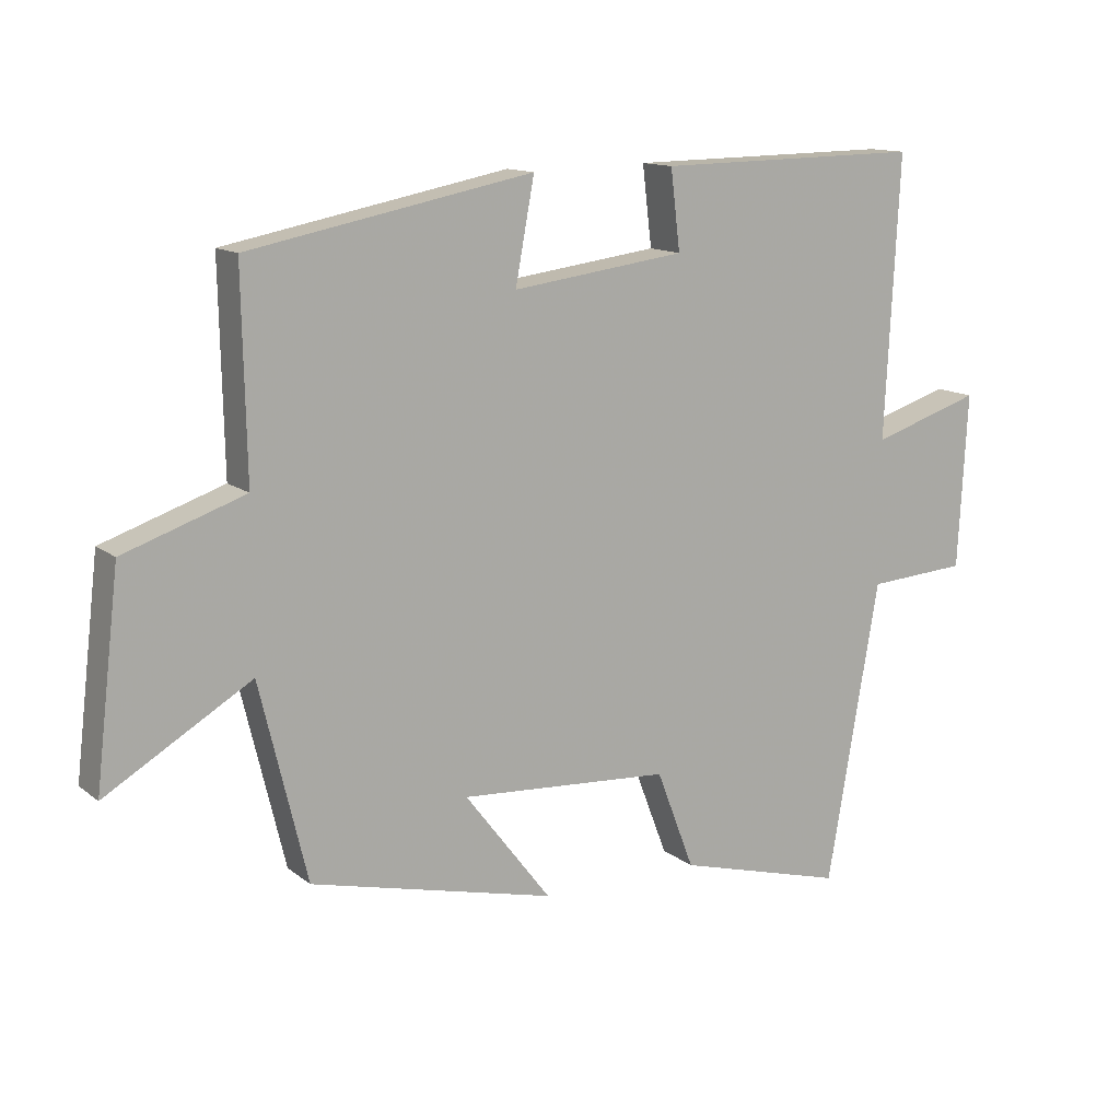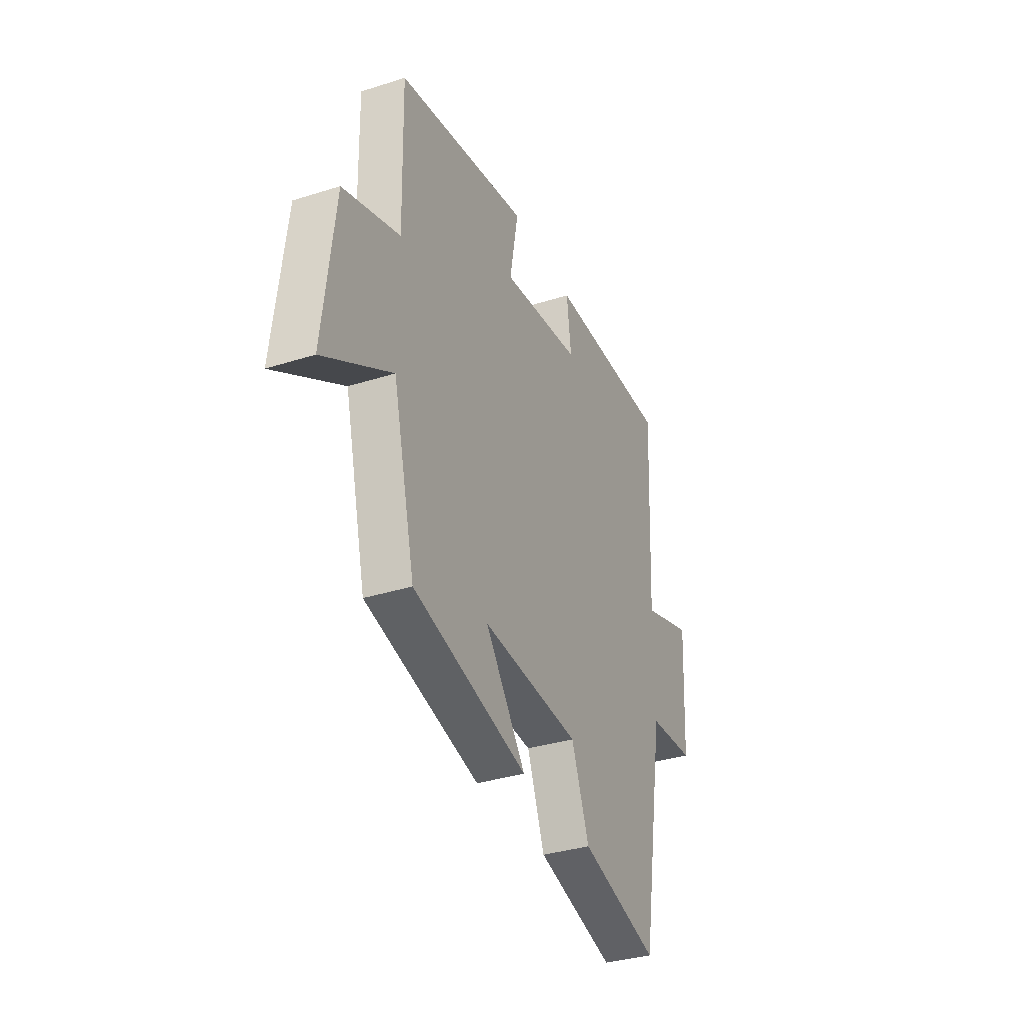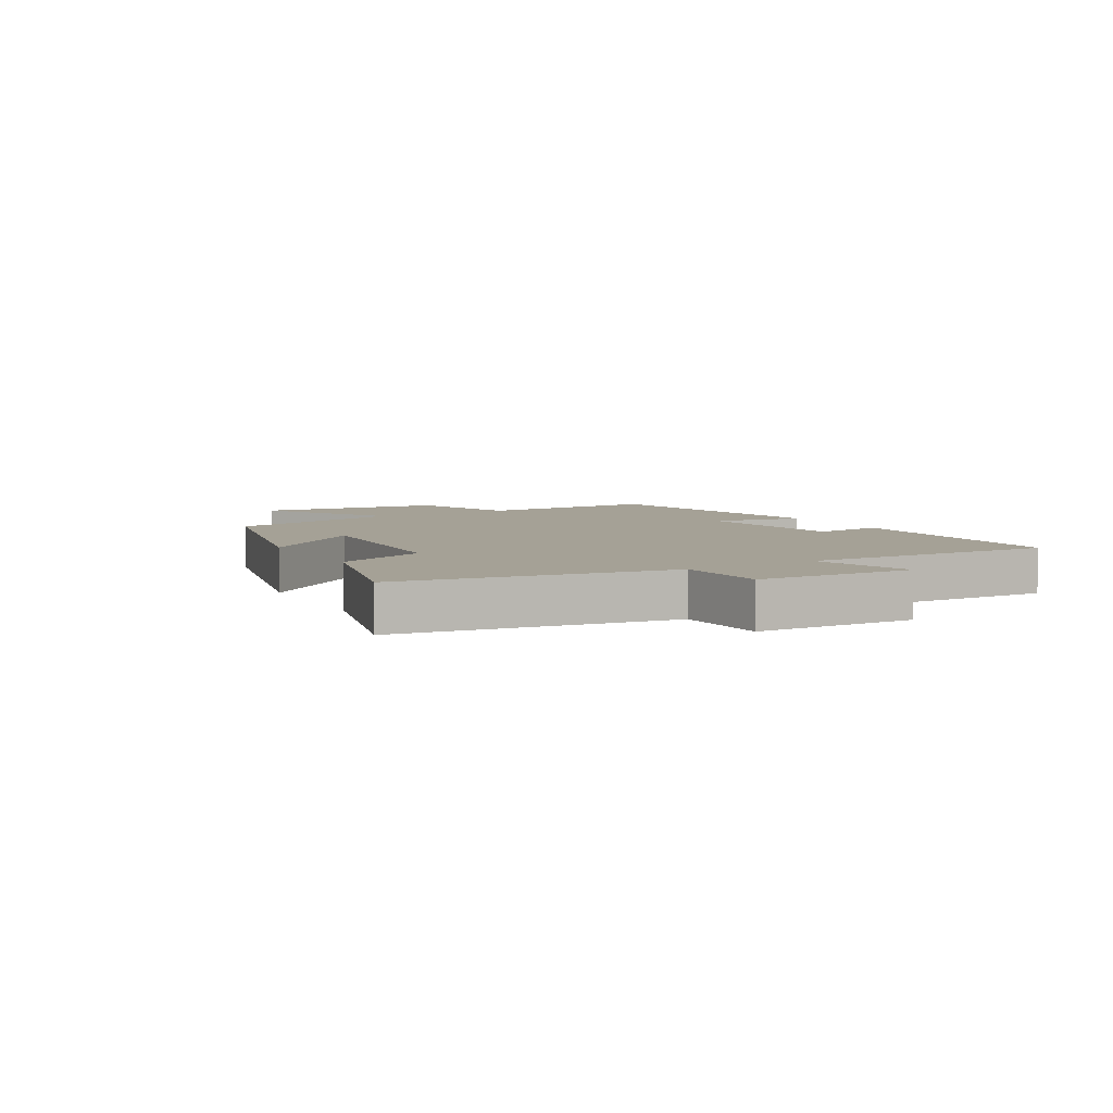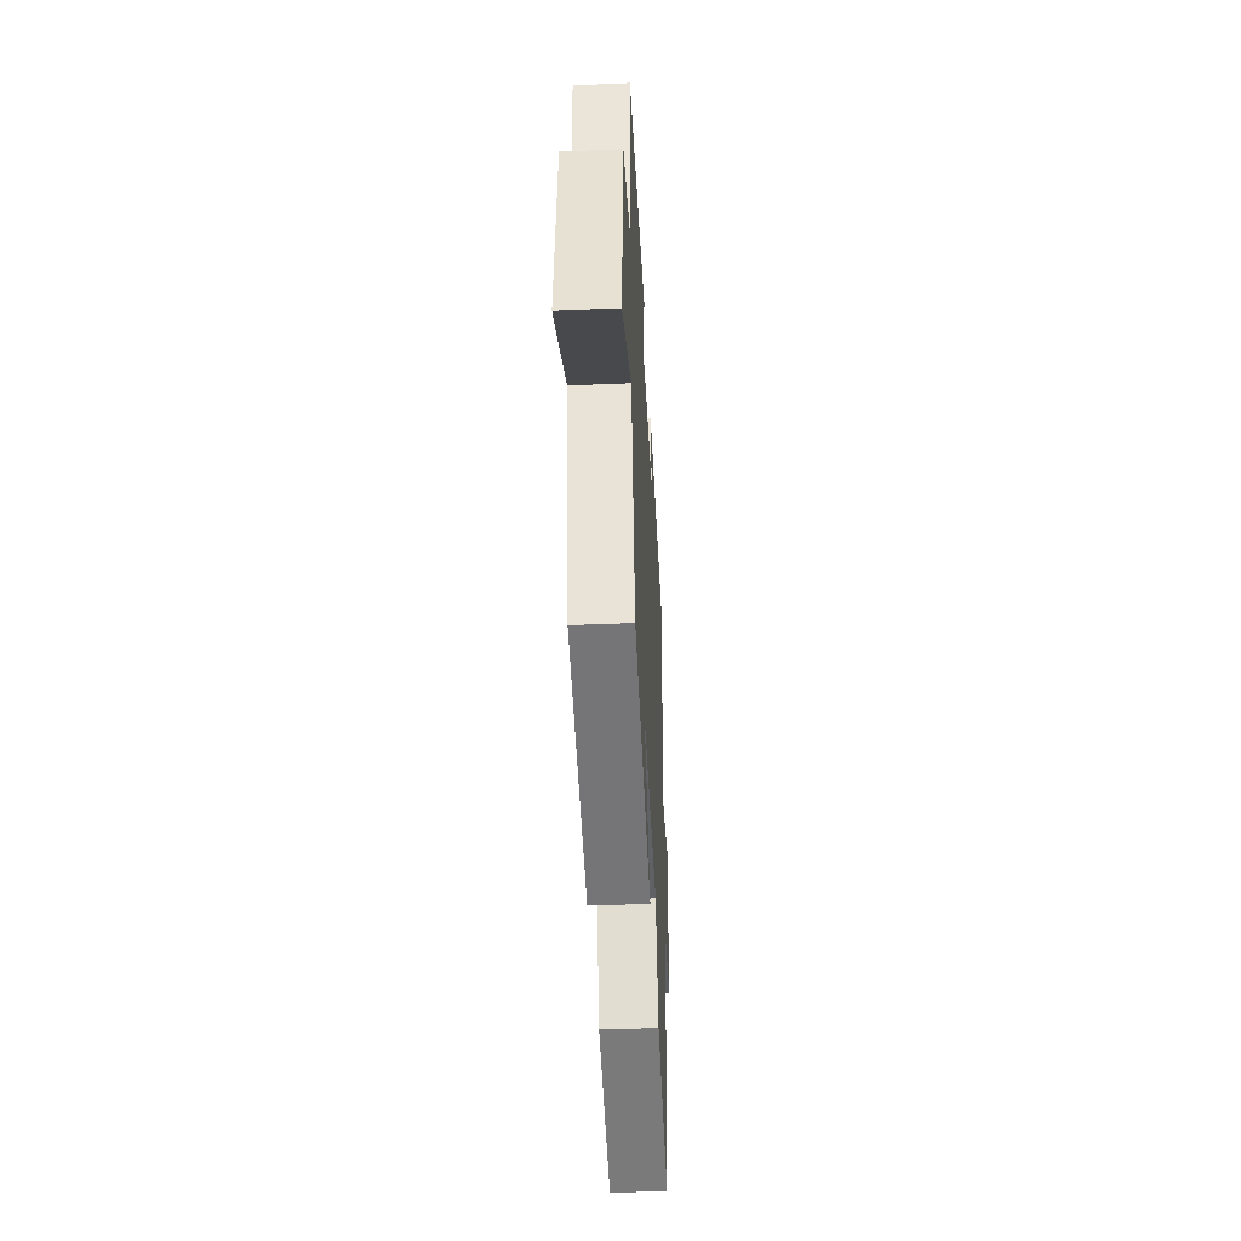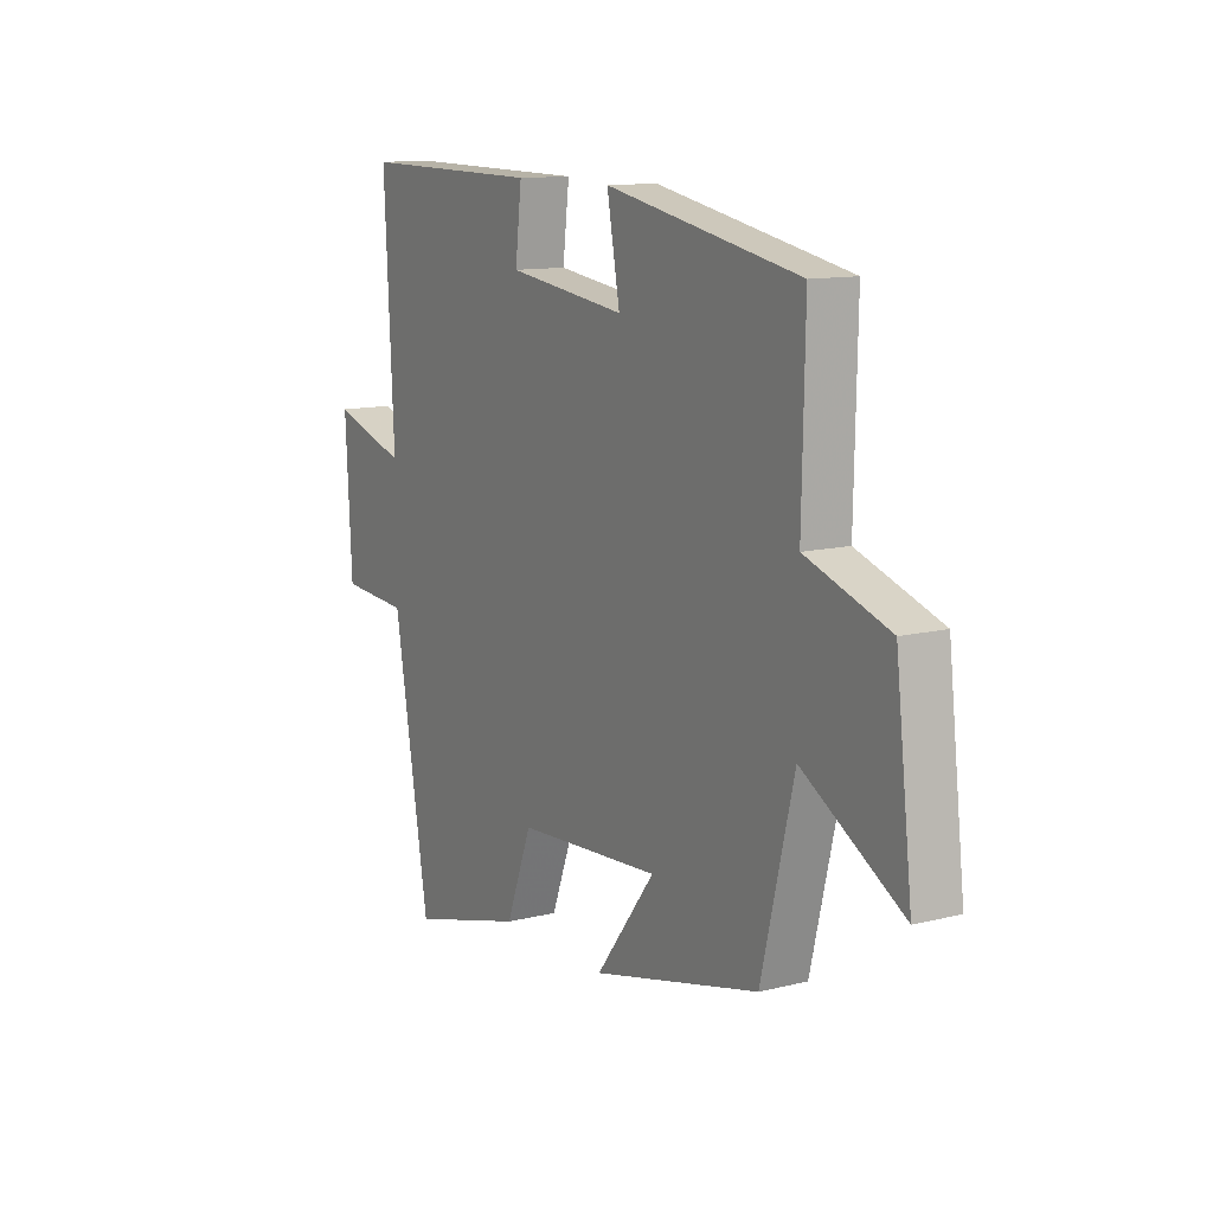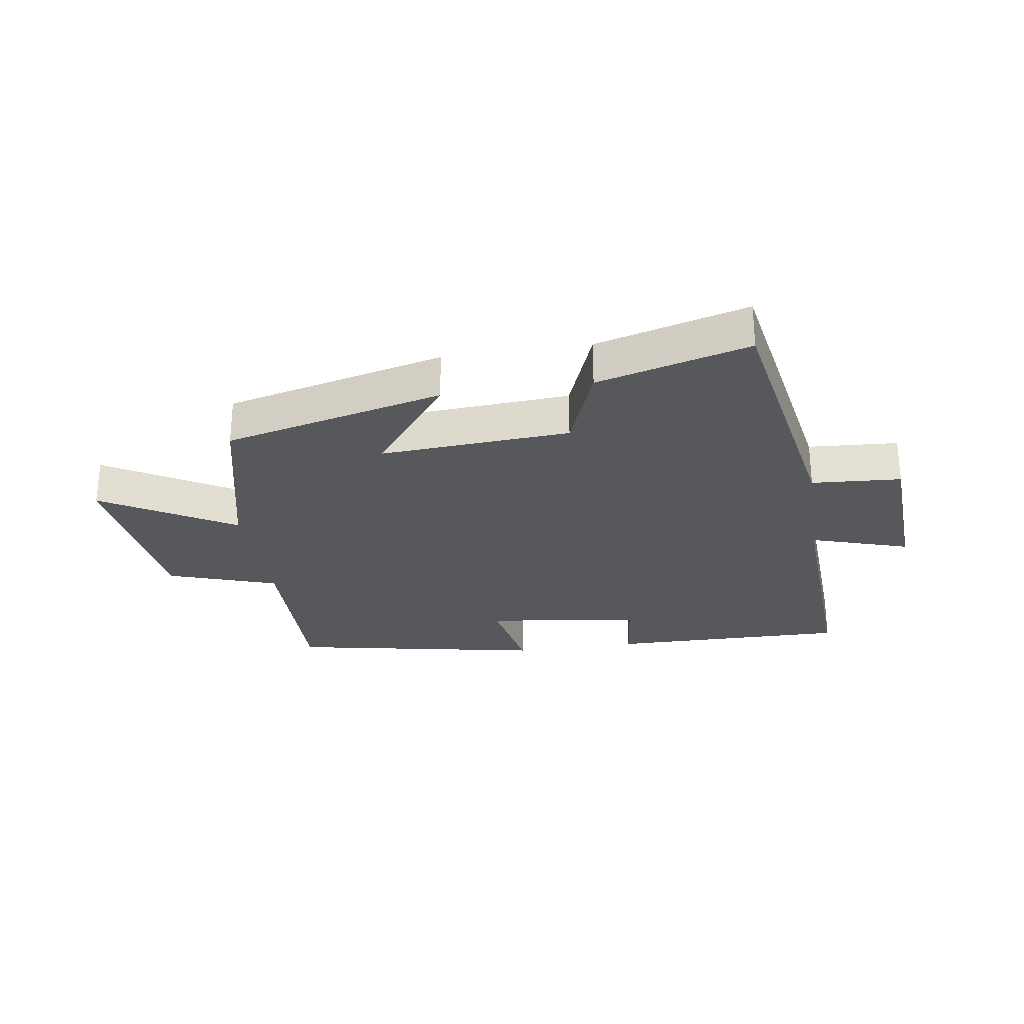
<metadata>
{"format":"obj","ext":"obj","renderer":"f3d","projection":"perspective","resolution":1024,"background":"white","views":[{"elev":13.1,"azim":148.9,"up":"+Z"},{"elev":-34.7,"azim":113.0,"up":"+Z"},{"elev":6.0,"azim":-120.0,"up":"+Y"},{"elev":-43.0,"azim":92.8,"up":"+Z"},{"elev":11.8,"azim":59.2,"up":"+Z"},{"elev":-27.7,"azim":-171.2,"up":"+Y"}]}
</metadata>
<code>
v 0.506 0.07 0.418
v 0.5 0.07 0.119
v 0.679 0.07 0.058
v 0.715 0.07 -0.248
v 0.5 0.07 -0.121
v 0.43 0.07 -0.412
v 0.067 0.07 -0.5
v 0.195 0.07 -0.333
v -0.117 0.07 -0.353
v -0.173 0.07 -0.5
v -0.423 0.07 -0.568
v -0.5 0.07 -0.124
v -0.648 0.07 -0.114
v -0.662 0.07 0.144
v -0.5 0.07 0.092
v -0.521 0.07 0.506
v -0.127 0.07 0.5
v -0.141 0.07 0.383
v 0.115 0.07 0.349
v 0.087 0.07 0.5
v 0.506 0 0.418
v 0.5 0 0.119
v 0.679 0 0.058
v 0.715 0 -0.248
v 0.5 0 -0.121
v 0.43 0 -0.412
v 0.067 0 -0.5
v 0.195 0 -0.333
v -0.117 0 -0.353
v -0.173 0 -0.5
v -0.423 0 -0.568
v -0.5 0 -0.124
v -0.648 0 -0.114
v -0.662 0 0.144
v -0.5 0 0.092
v -0.521 0 0.506
v -0.127 0 0.5
v -0.141 0 0.383
v 0.115 0 0.349
v 0.087 0 0.5
f 19 20 1 2
f 18 19 2
f 15 16 17 18
f 15 18 2
f 12 13 14 15
f 11 12 15
f 10 11 15
f 9 10 15
f 15 2 3
f 9 15 3
f 8 9 3
f 5 6 7 8
f 5 8 3
f 3 4 5
f 22 21 40 39
f 22 39 38
f 38 37 36 35
f 22 38 35
f 35 34 33 32
f 35 32 31
f 35 31 30
f 35 30 29
f 23 22 35
f 23 35 29
f 23 29 28
f 28 27 26 25
f 23 28 25
f 25 24 23
f 1 21 22 2
f 2 22 23 3
f 3 23 24 4
f 4 24 25 5
f 5 25 26 6
f 6 26 27 7
f 7 27 28 8
f 8 28 29 9
f 9 29 30 10
f 10 30 31 11
f 11 31 32 12
f 12 32 33 13
f 13 33 34 14
f 14 34 35 15
f 15 35 36 16
f 16 36 37 17
f 17 37 38 18
f 18 38 39 19
f 19 39 40 20
f 20 40 21 1

</code>
